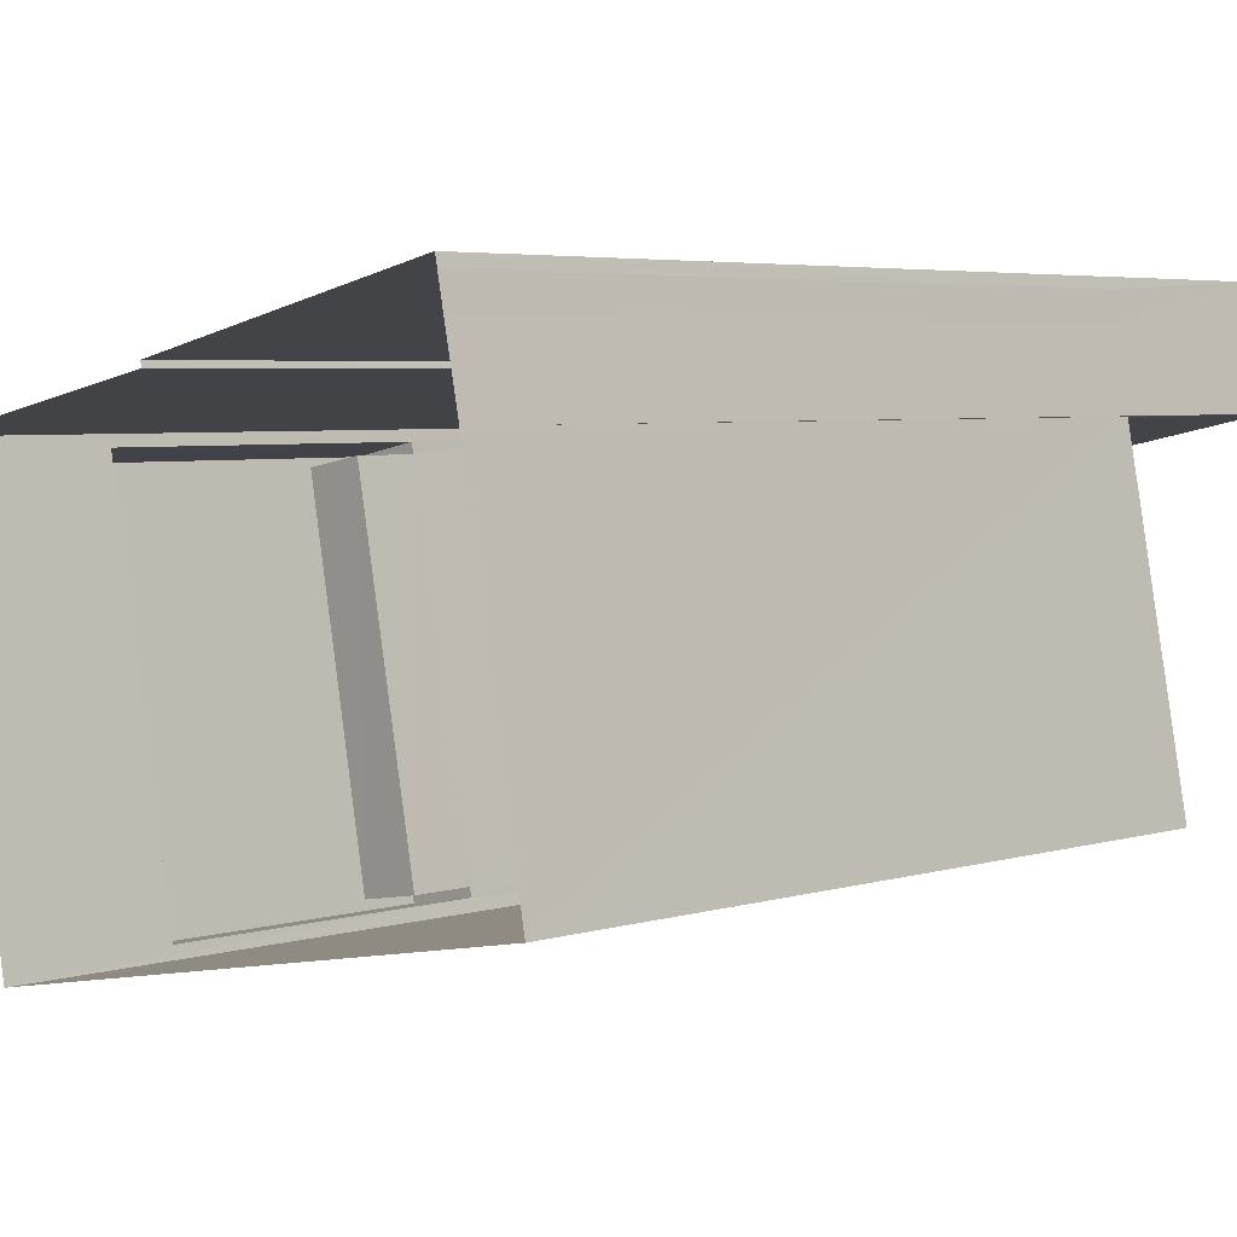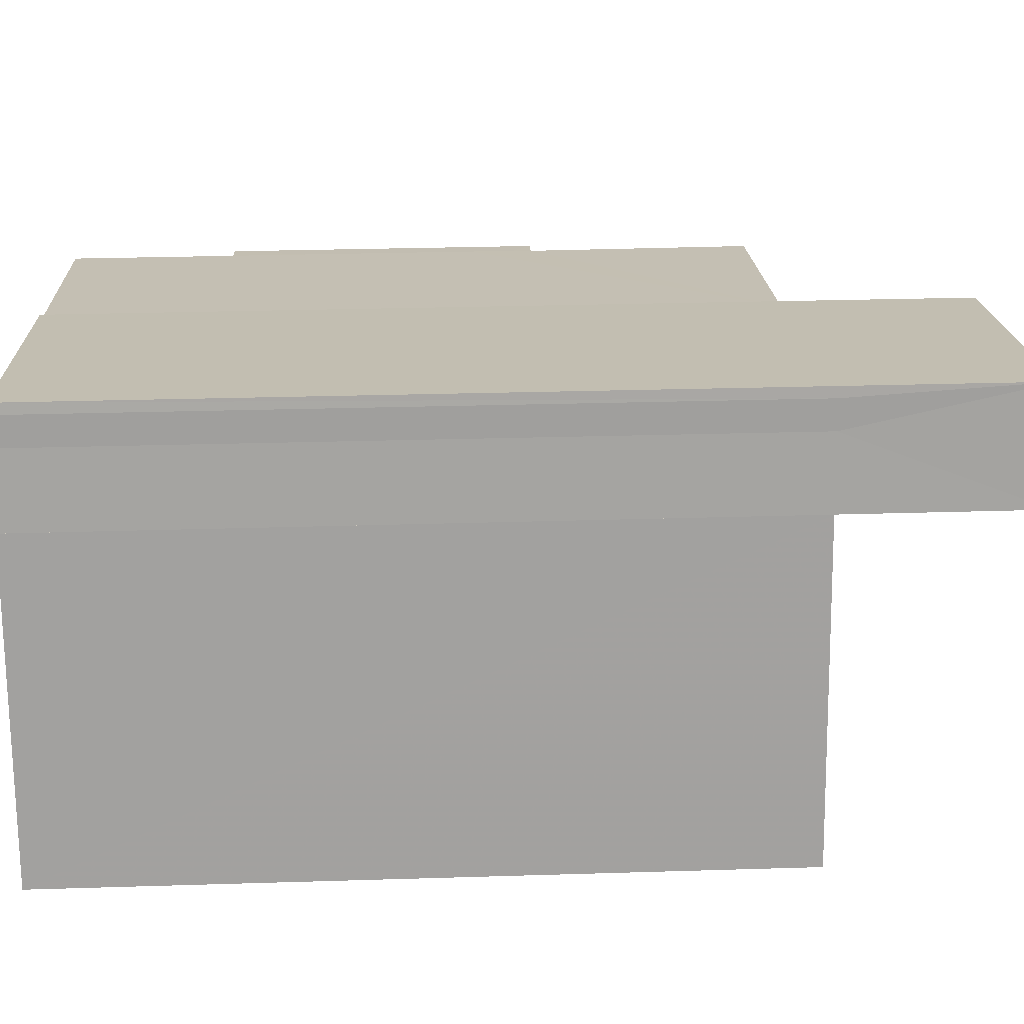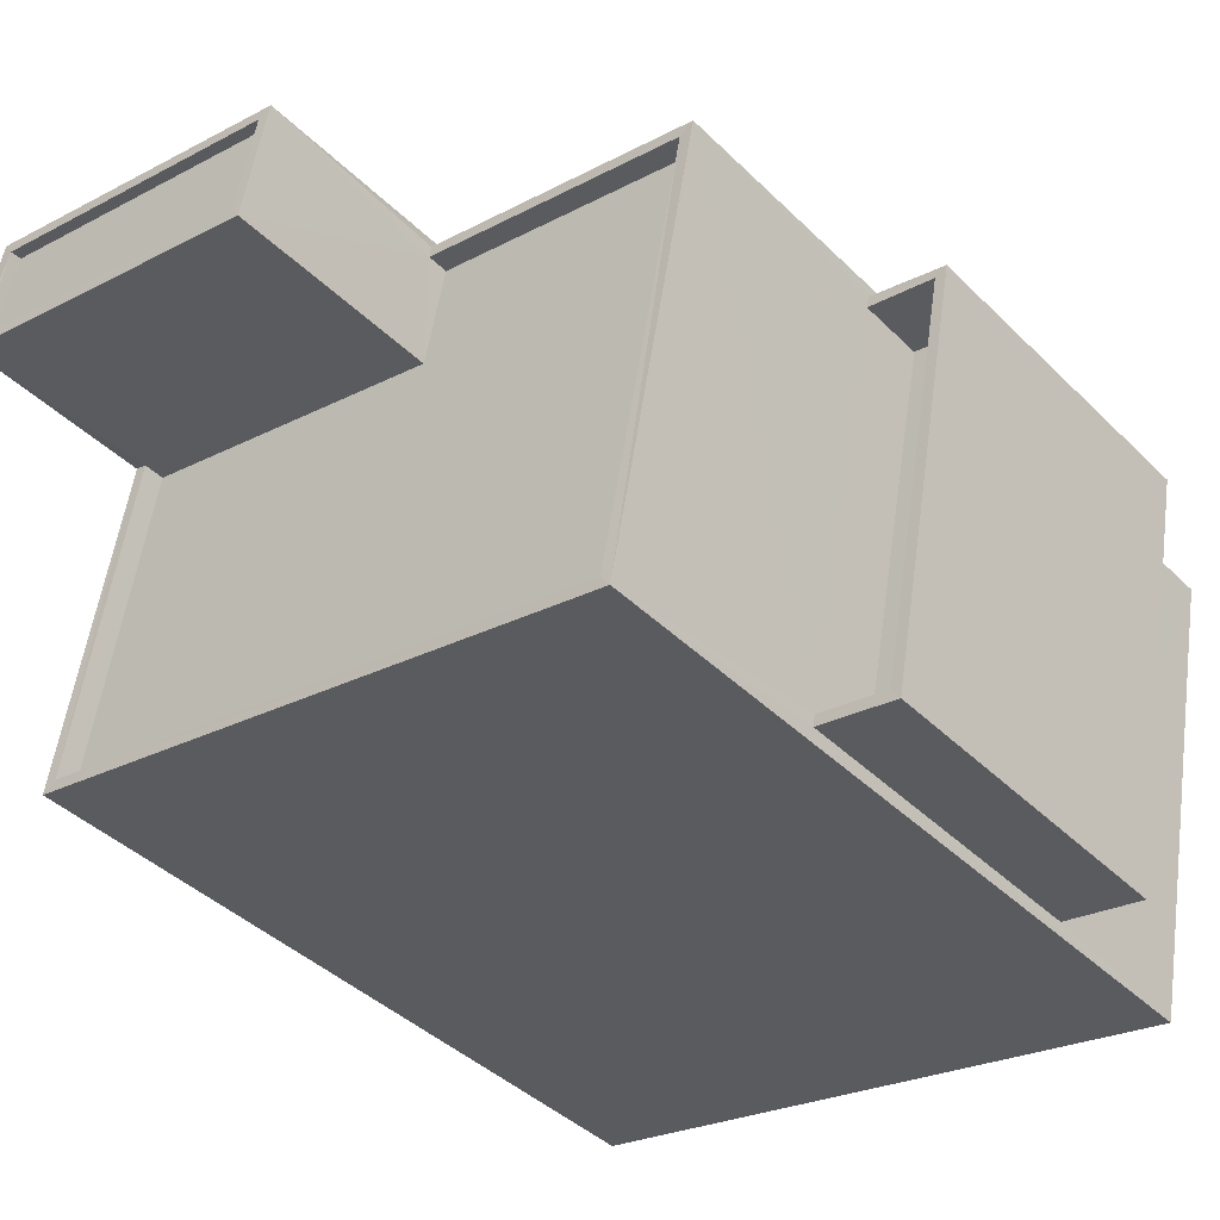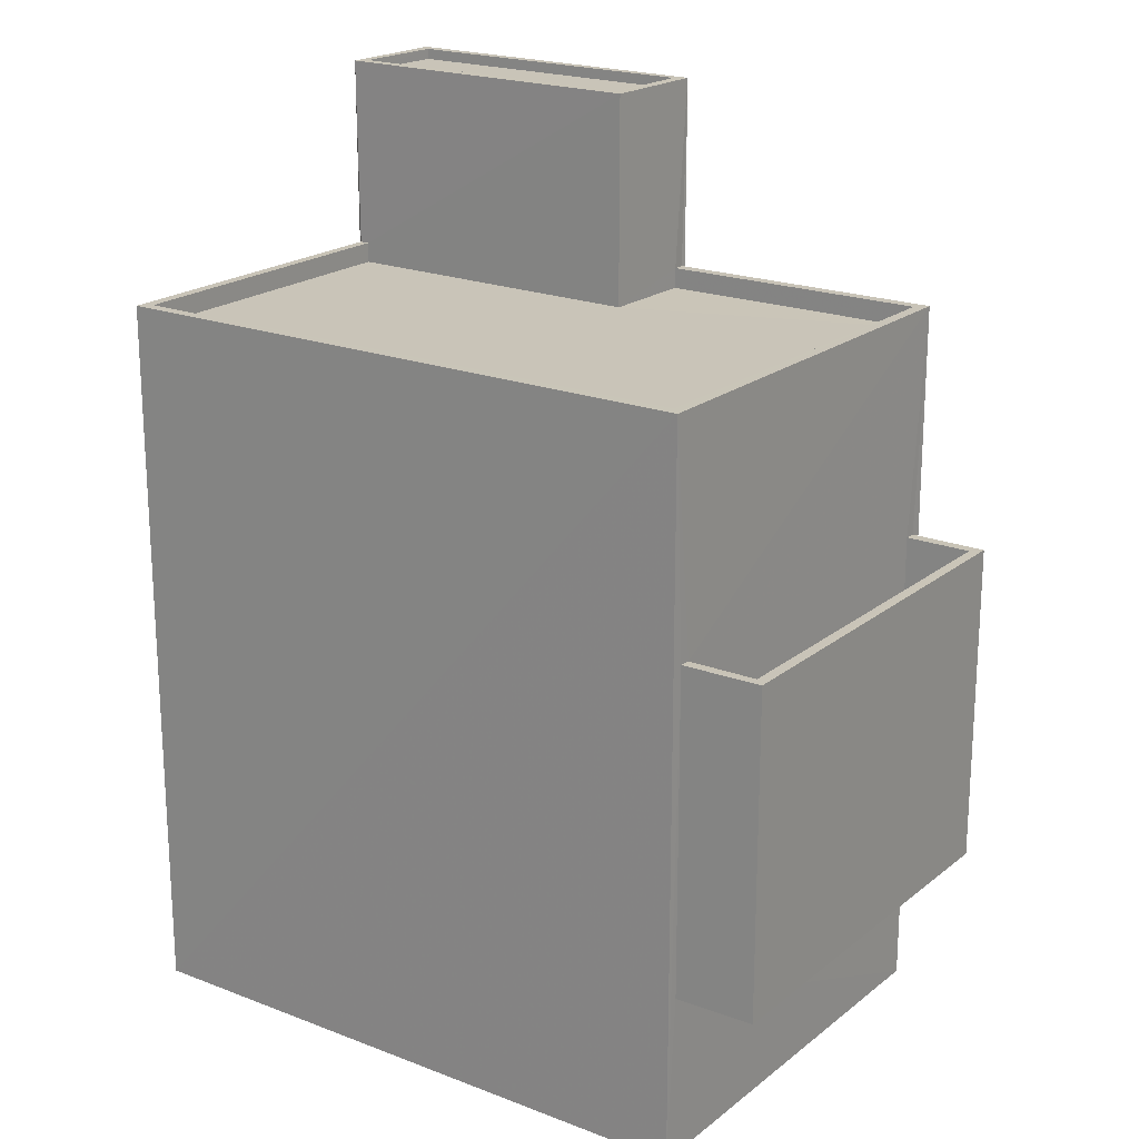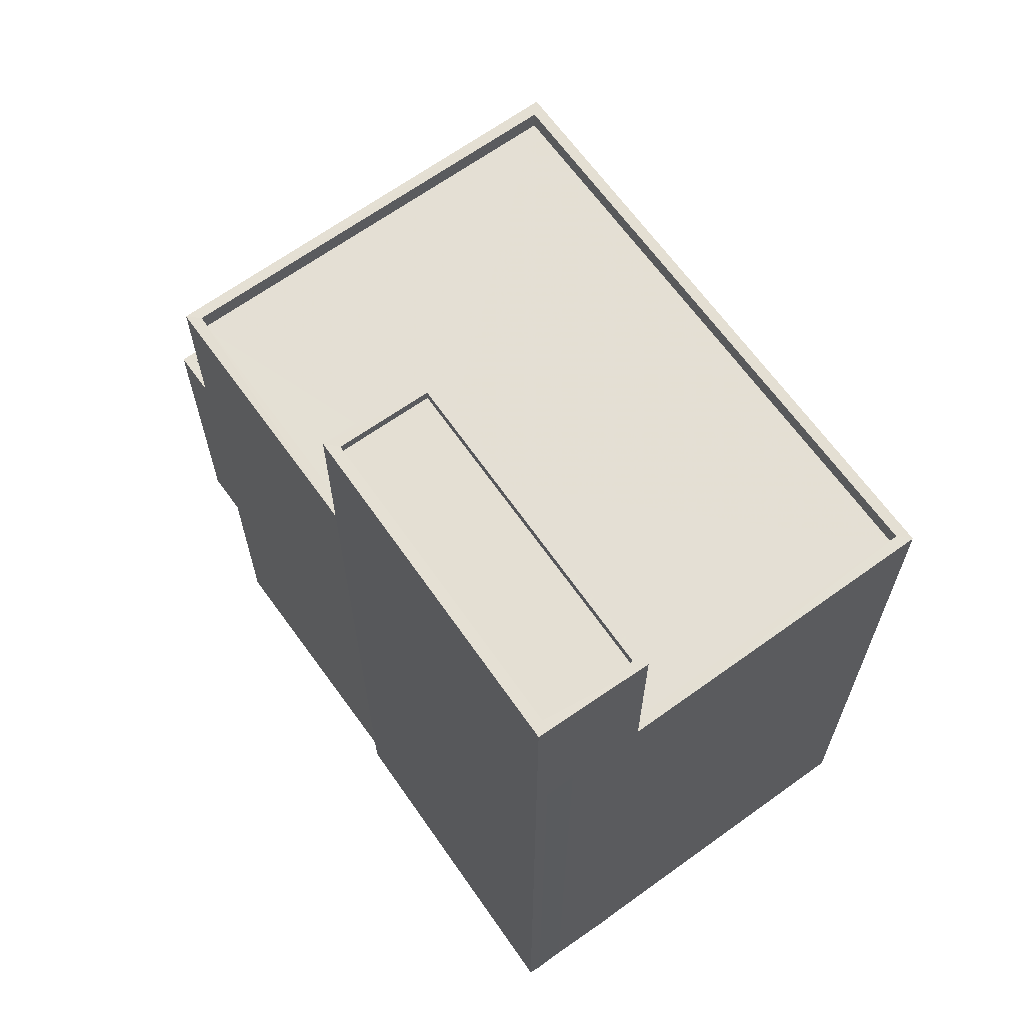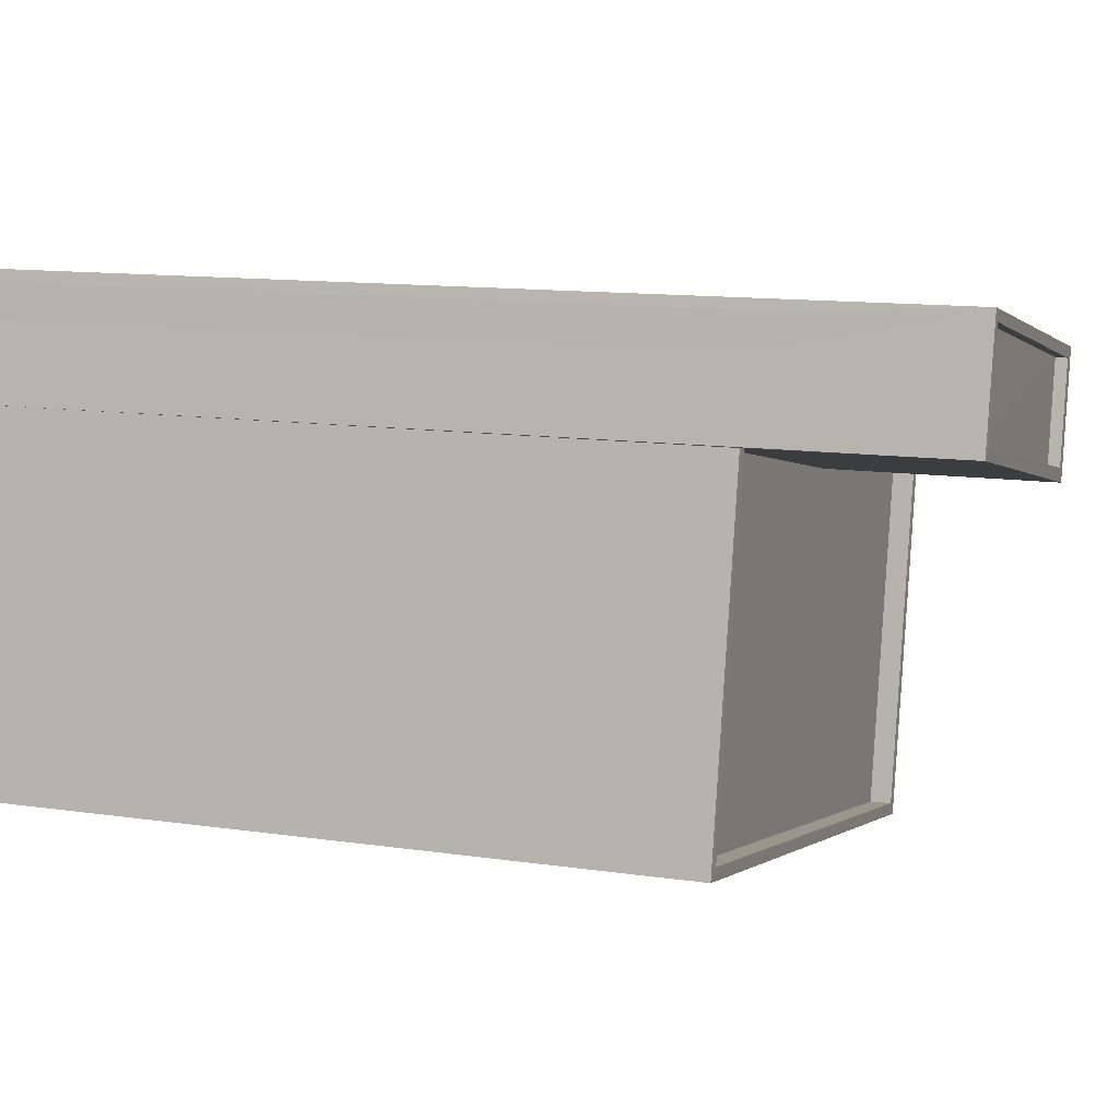
<metadata>
{"format":"obj","ext":"obj","renderer":"f3d","projection":"perspective","resolution":1024,"background":"white","views":[{"elev":4.5,"azim":-134.1,"up":"+Y"},{"elev":28.9,"azim":-92.5,"up":"+Y"},{"elev":-41.0,"azim":40.3,"up":"+Y"},{"elev":20.2,"azim":24.5,"up":"+Z"},{"elev":66.3,"azim":-136.8,"up":"+Z"},{"elev":11.6,"azim":-69.8,"up":"+Y"}]}
</metadata>
<code>
v -8.913e+04 -9.989e+04 5.95
v -8.913e+04 -9.99e+04 5.95
v -8.913e+04 -9.989e+04 5.95
v -8.914e+04 -9.989e+04 5.951
v -8.914e+04 -9.989e+04 5.95
v -8.913e+04 -9.989e+04 5.95
v -8.914e+04 -9.989e+04 5.95
v -8.914e+04 -9.989e+04 5.95
v -8.914e+04 -9.989e+04 5.95
v -8.914e+04 -9.989e+04 5.95
v -8.914e+04 -9.989e+04 5.95
v -8.913e+04 -9.989e+04 7.967
v -8.913e+04 -9.989e+04 7.967
v -8.913e+04 -9.99e+04 7.968
v -8.913e+04 -9.99e+04 7.968
v -8.914e+04 -9.989e+04 14.77
v -8.914e+04 -9.989e+04 14.77
v -8.914e+04 -9.989e+04 14.77
v -8.913e+04 -9.989e+04 14.77
v -8.913e+04 -9.989e+04 14.77
v -8.913e+04 -9.989e+04 14.77
v -8.914e+04 -9.989e+04 14.77
v -8.913e+04 -9.989e+04 14.77
v -8.913e+04 -9.99e+04 14.77
v -8.913e+04 -9.99e+04 14.77
v -8.913e+04 -9.989e+04 11.97
v -8.913e+04 -9.989e+04 11.97
v -8.913e+04 -9.989e+04 11.97
v -8.913e+04 -9.99e+04 11.97
v -8.913e+04 -9.99e+04 11.97
v -8.913e+04 -9.99e+04 11.97
v -8.913e+04 -9.99e+04 11.97
v -8.913e+04 -9.989e+04 11.97
v -8.914e+04 -9.989e+04 14.77
v -8.914e+04 -9.989e+04 14.77
v -8.914e+04 -9.989e+04 14.77
v -8.913e+04 -9.989e+04 11.17
v -8.913e+04 -9.99e+04 11.17
v -8.913e+04 -9.989e+04 11.17
v -8.913e+04 -9.99e+04 11.17
v -8.913e+04 -9.989e+04 14.52
v -8.913e+04 -9.989e+04 14.52
v -8.913e+04 -9.99e+04 14.52
v -8.914e+04 -9.989e+04 14.52
v -8.913e+04 -9.989e+04 14.52
v -8.914e+04 -9.989e+04 14.52
v -8.913e+04 -9.989e+04 16.97
v -8.914e+04 -9.989e+04 16.97
v -8.913e+04 -9.989e+04 16.97
v -8.914e+04 -9.989e+04 16.97
v -8.913e+04 -9.989e+04 17.1
v -8.914e+04 -9.989e+04 17.1
v -8.913e+04 -9.989e+04 17.1
v -8.914e+04 -9.989e+04 17.1
v -8.913e+04 -9.989e+04 17.1
v -8.914e+04 -9.989e+04 17.1
v -8.914e+04 -9.989e+04 17.1
v -8.913e+04 -9.989e+04 17.1
v -8.913e+04 -9.989e+04 11.97
v -8.913e+04 -9.989e+04 11.17
v -8.913e+04 -9.989e+04 11.17
f 1 2 3
f 2 4 3
f 3 5 6
f 7 8 9
f 3 4 8
f 10 7 11
f 10 5 3
f 7 3 8
f 7 10 3
f 12 13 14
f 15 12 14
f 16 17 18
f 19 20 21
f 17 22 18
f 20 23 21
f 19 21 24
f 18 22 24
f 25 18 24
f 21 25 24
f 26 27 28
f 28 27 29
f 29 30 31
f 31 30 32
f 27 26 33
f 27 30 29
f 34 35 36
f 37 38 39
f 37 40 38
f 41 42 43
f 43 42 44
f 41 45 42
f 44 42 46
f 47 48 49
f 47 50 48
f 51 52 53
f 51 54 52
f 53 55 51
f 56 57 52
f 54 56 52
f 55 57 56
f 51 55 58
f 58 55 56
f 7 9 34
f 9 52 34
f 10 35 5
f 34 52 57
f 35 34 57
f 5 35 57
f 24 22 4
f 2 24 4
f 19 24 32
f 59 19 26
f 12 1 60
f 24 2 31
f 61 12 60
f 15 2 1
f 26 19 33
f 33 40 37
f 15 1 12
f 31 2 15
f 33 32 40
f 31 32 24
f 33 19 32
f 28 29 14
f 13 28 14
f 1 3 60
f 59 60 20
f 59 20 19
f 60 3 20
f 54 49 48
f 54 51 49
f 16 18 44
f 46 16 44
f 56 50 47
f 58 56 47
f 32 30 38
f 40 32 38
f 7 36 11
f 7 34 36
f 58 47 49
f 51 58 49
f 17 4 22
f 17 8 4
f 25 41 43
f 25 21 41
f 13 61 28
f 28 61 26
f 12 61 13
f 27 39 38
f 30 27 38
f 31 14 29
f 31 15 14
f 25 43 44
f 18 25 44
f 10 11 36
f 35 10 36
f 56 48 50
f 56 54 48
f 37 39 27
f 33 37 27
f 23 53 42
f 53 23 55
f 55 20 6
f 45 23 42
f 6 20 3
f 23 20 55
f 46 42 16
f 8 17 9
f 42 53 16
f 9 17 52
f 16 53 52
f 17 16 52
f 45 41 21
f 23 45 21
f 61 60 59
f 26 61 59
f 55 6 5
f 57 55 5

</code>
